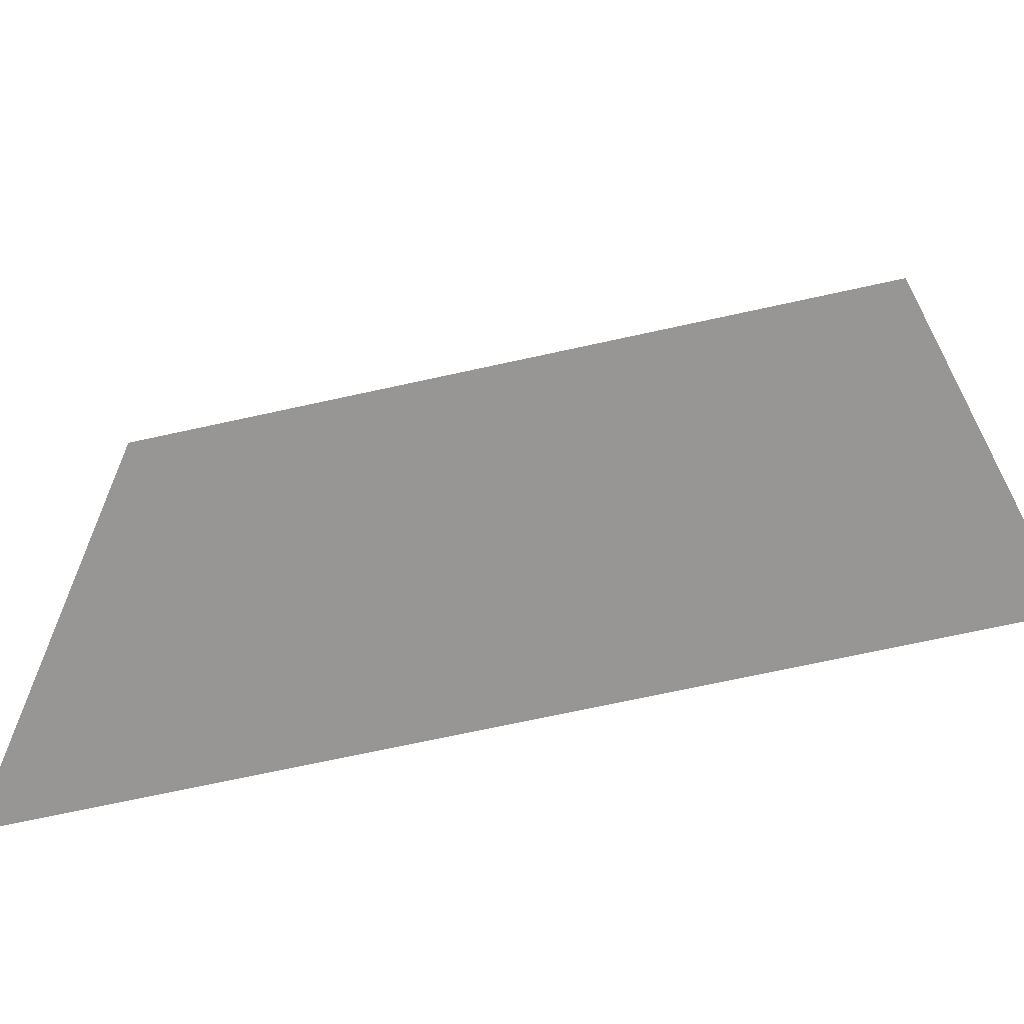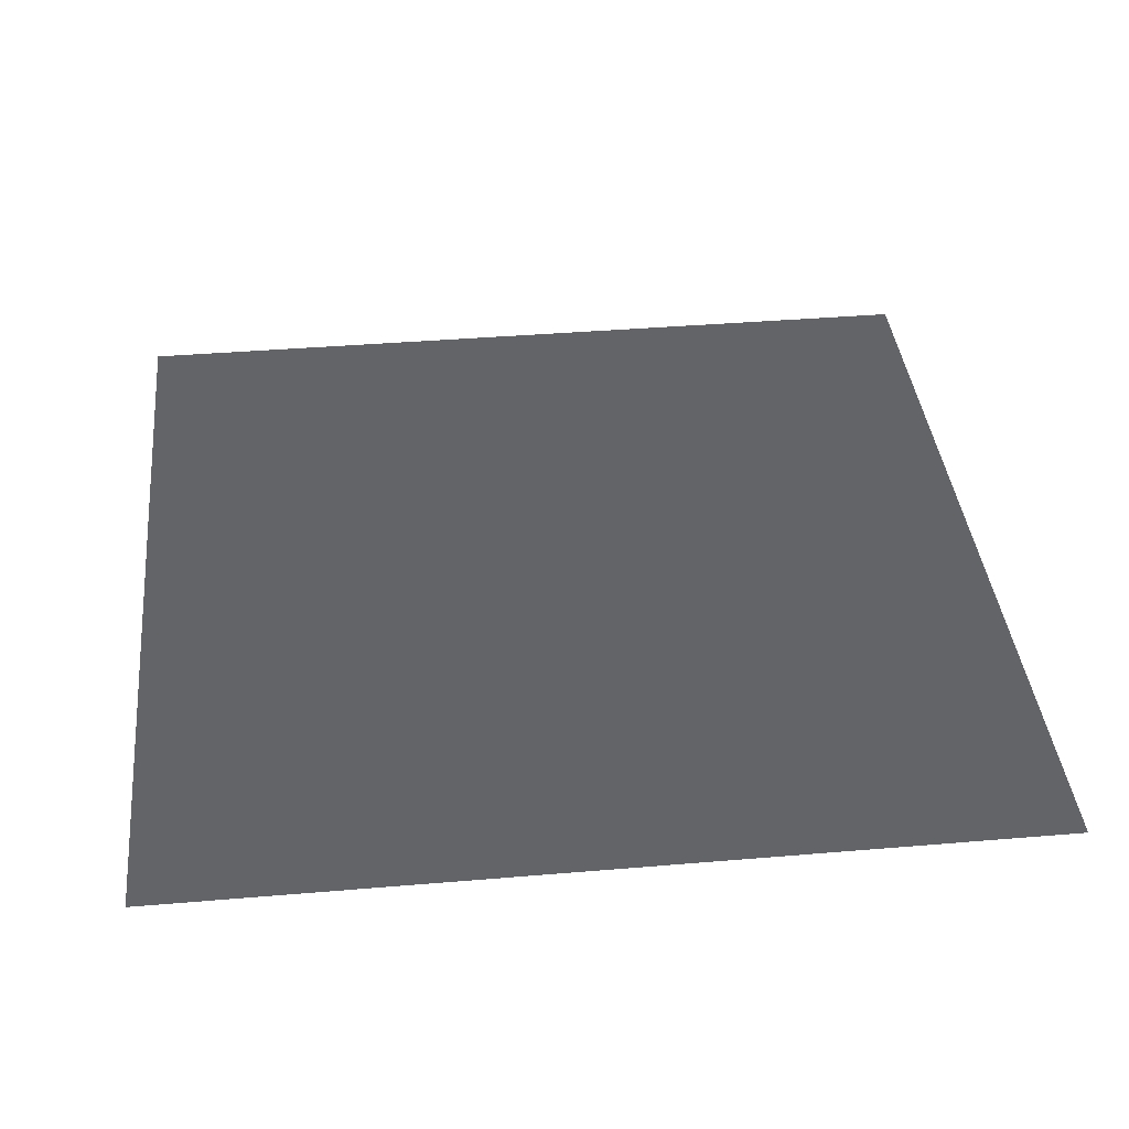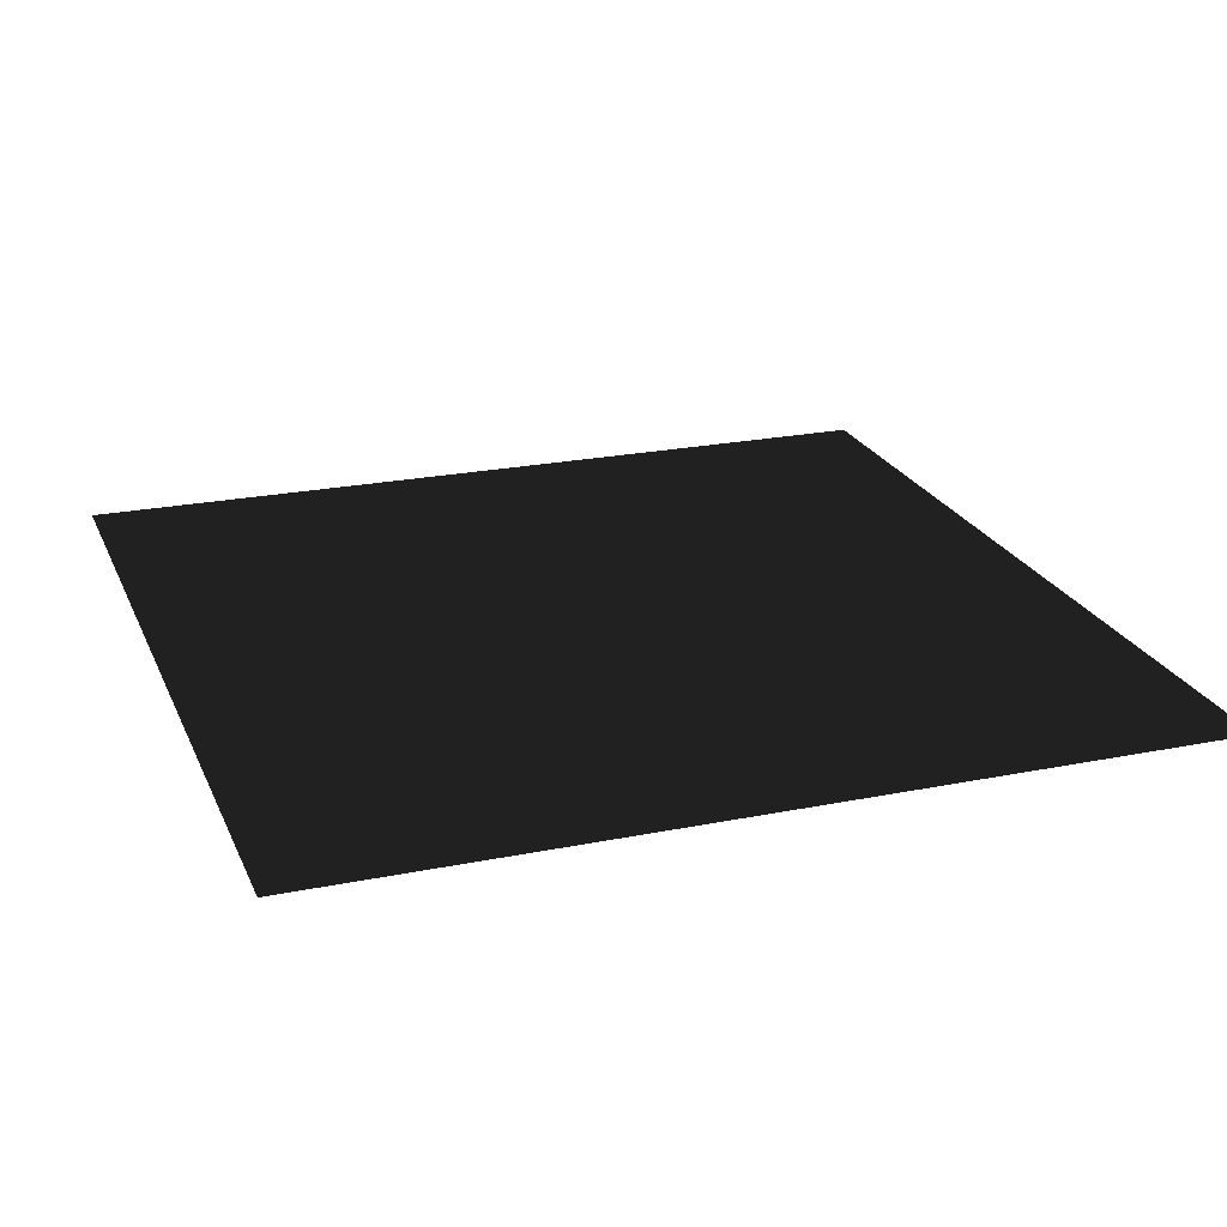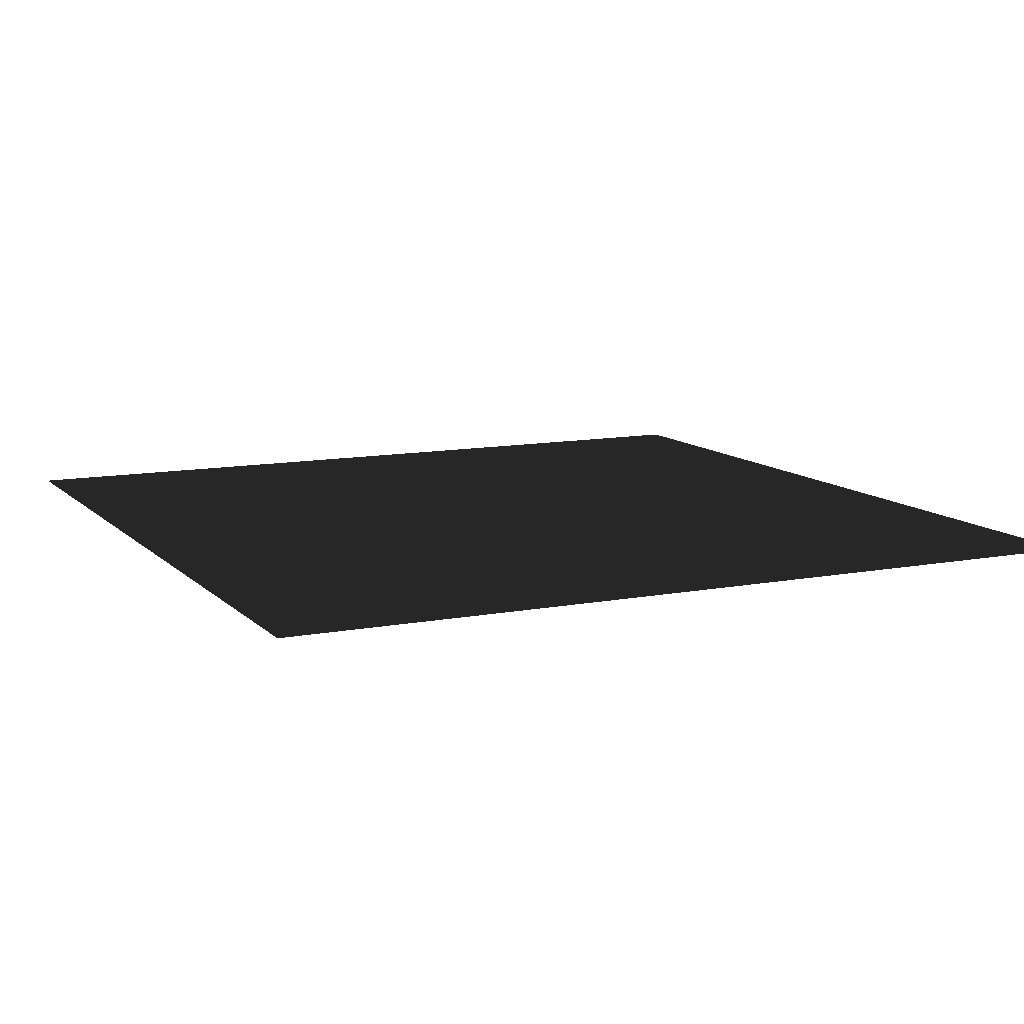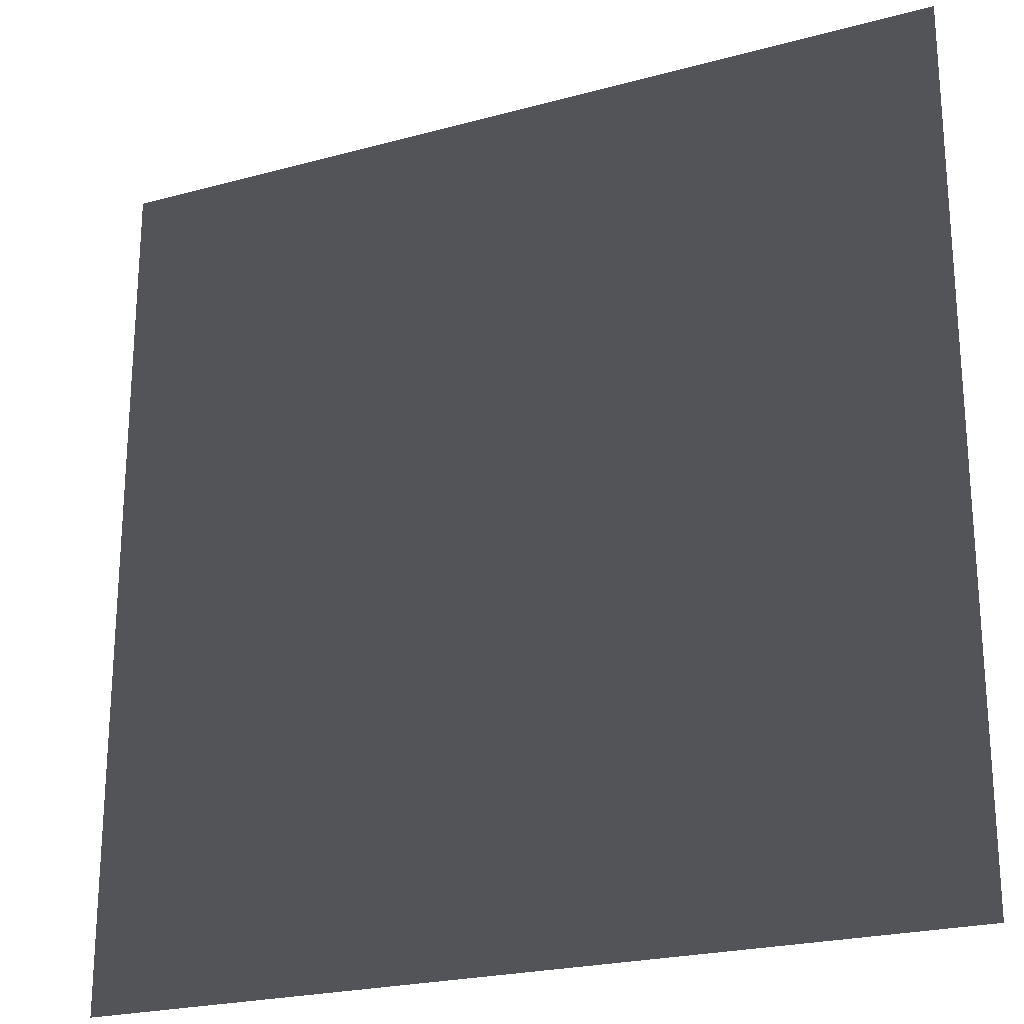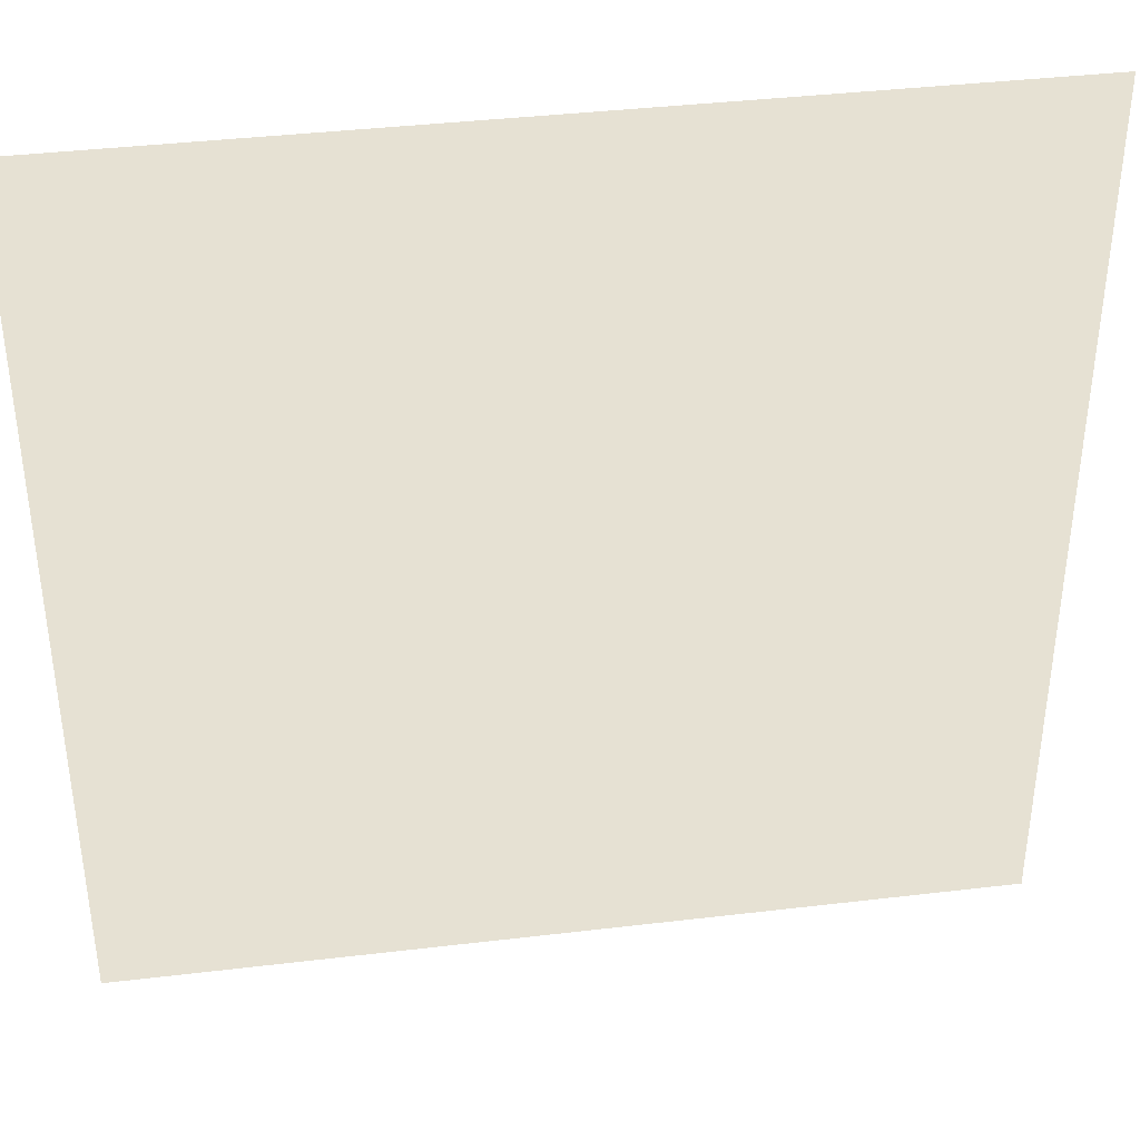
<metadata>
{"format":"obj","ext":"obj","renderer":"f3d","projection":"perspective","resolution":1024,"background":"white","views":[{"elev":-67.8,"azim":-167.4,"up":"+Z"},{"elev":39.2,"azim":174.0,"up":"+Y"},{"elev":22.8,"azim":-19.1,"up":"+Y"},{"elev":11.0,"azim":-25.5,"up":"+Y"},{"elev":-22.9,"azim":-154.9,"up":"+Z"},{"elev":38.8,"azim":-8.5,"up":"+Z"}]}
</metadata>
<code>
v -7.509e-05 0.0002287 157.5
v 157.5 3.076e-05 -1.244e-05
v -7.509e-05 0.0002287 -4.976e-05
v 157.5 0.0001434 157.5
g B2_BricksWall_6675_161
f 1 3 2
f 2 4 1

</code>
